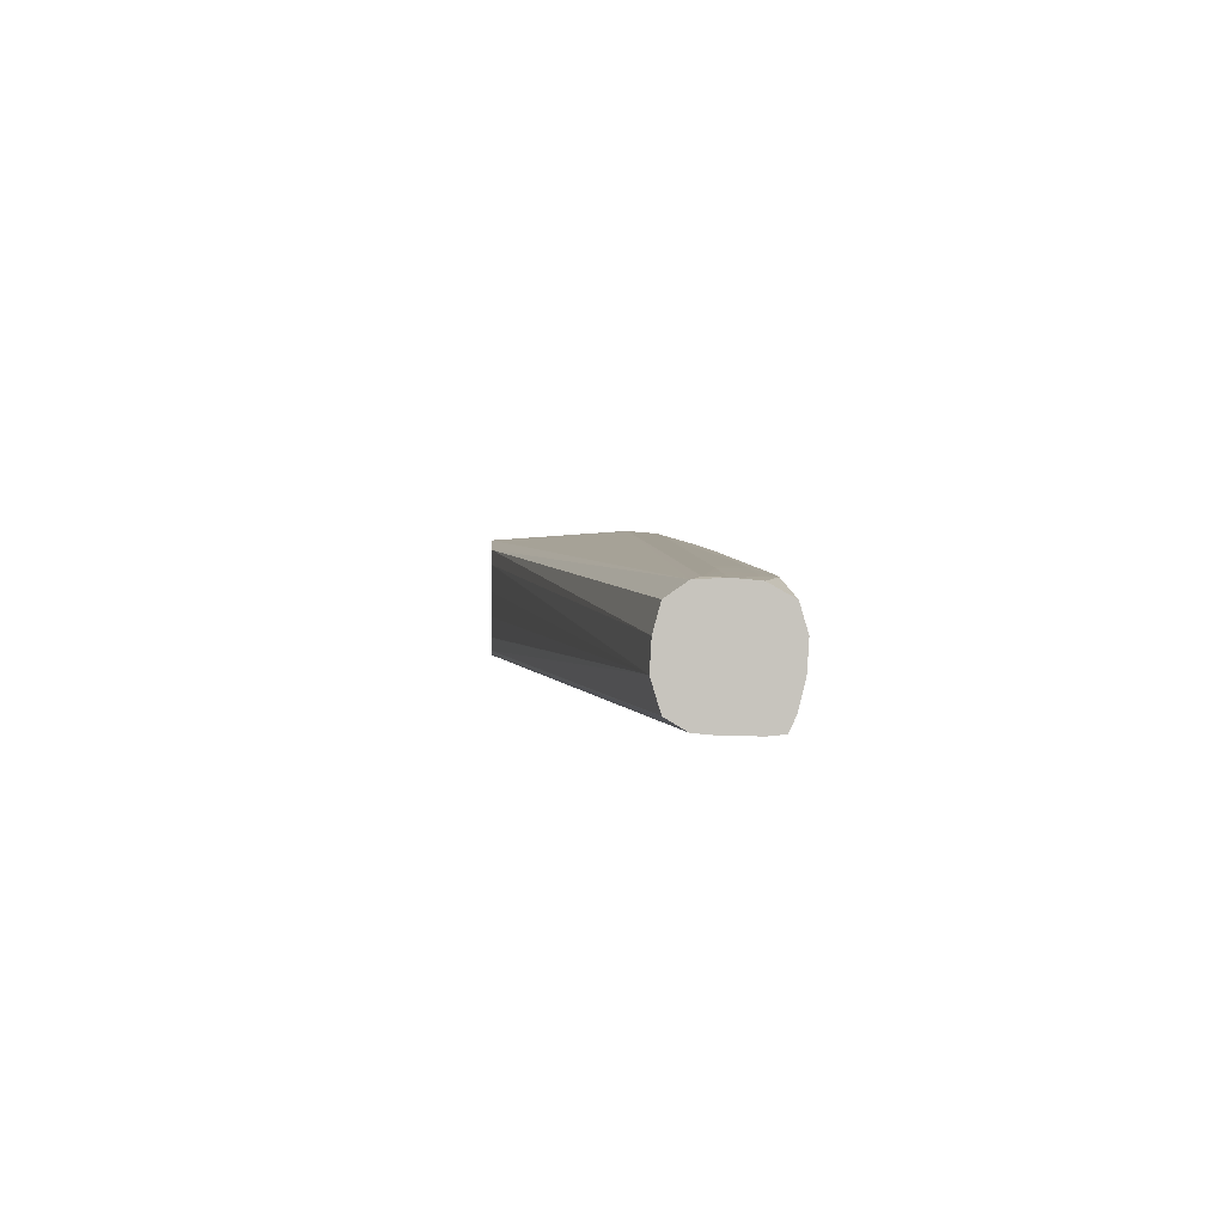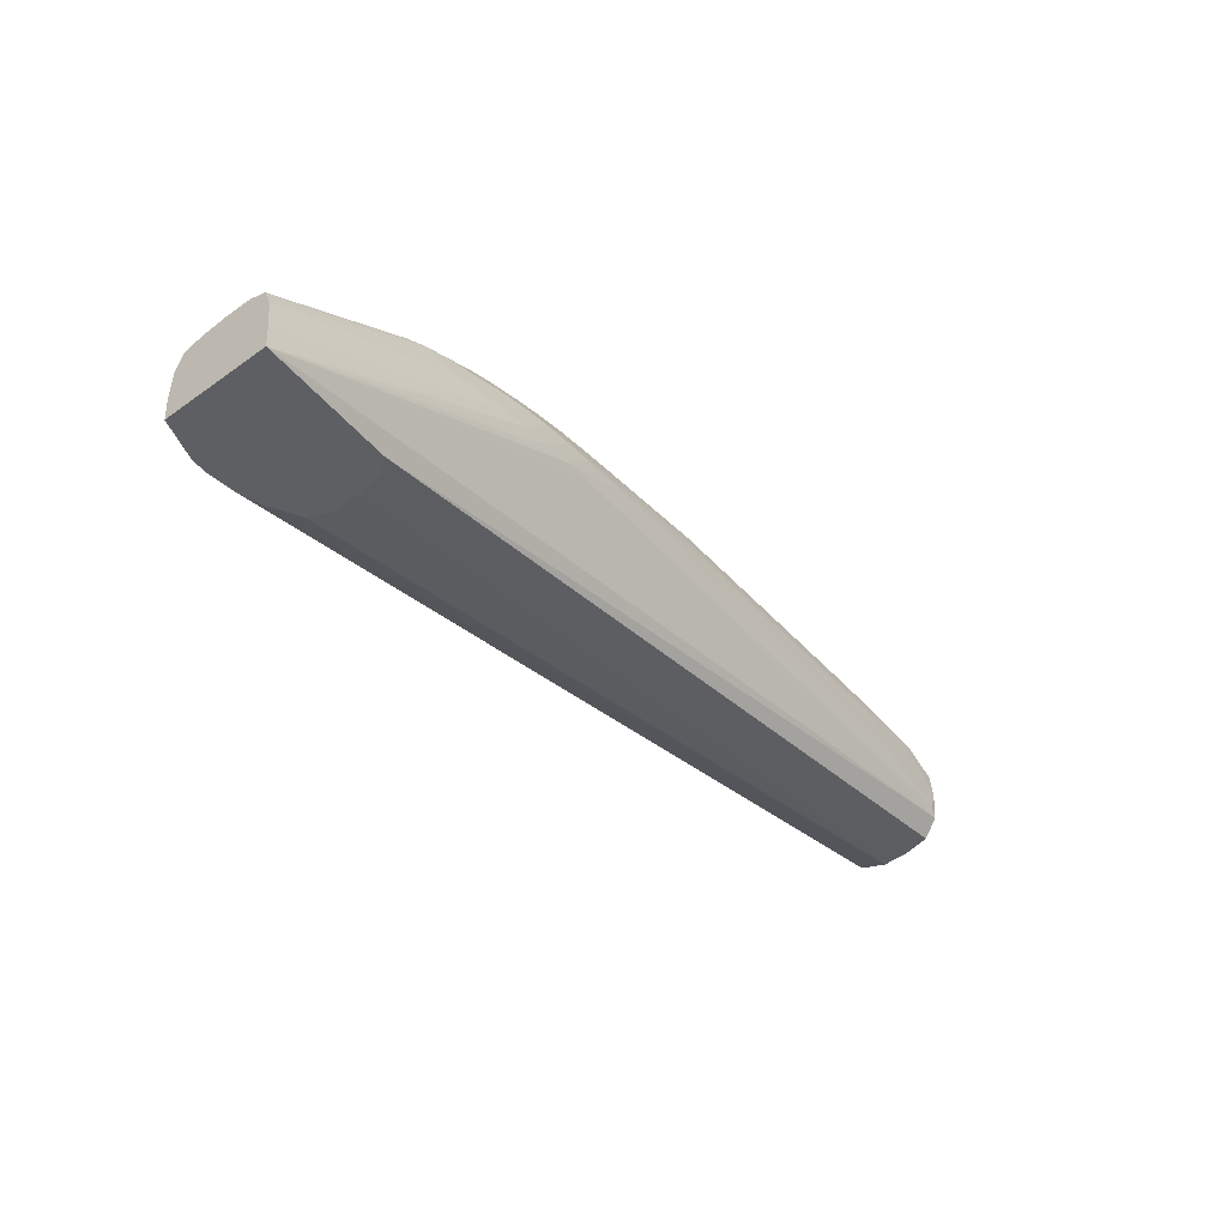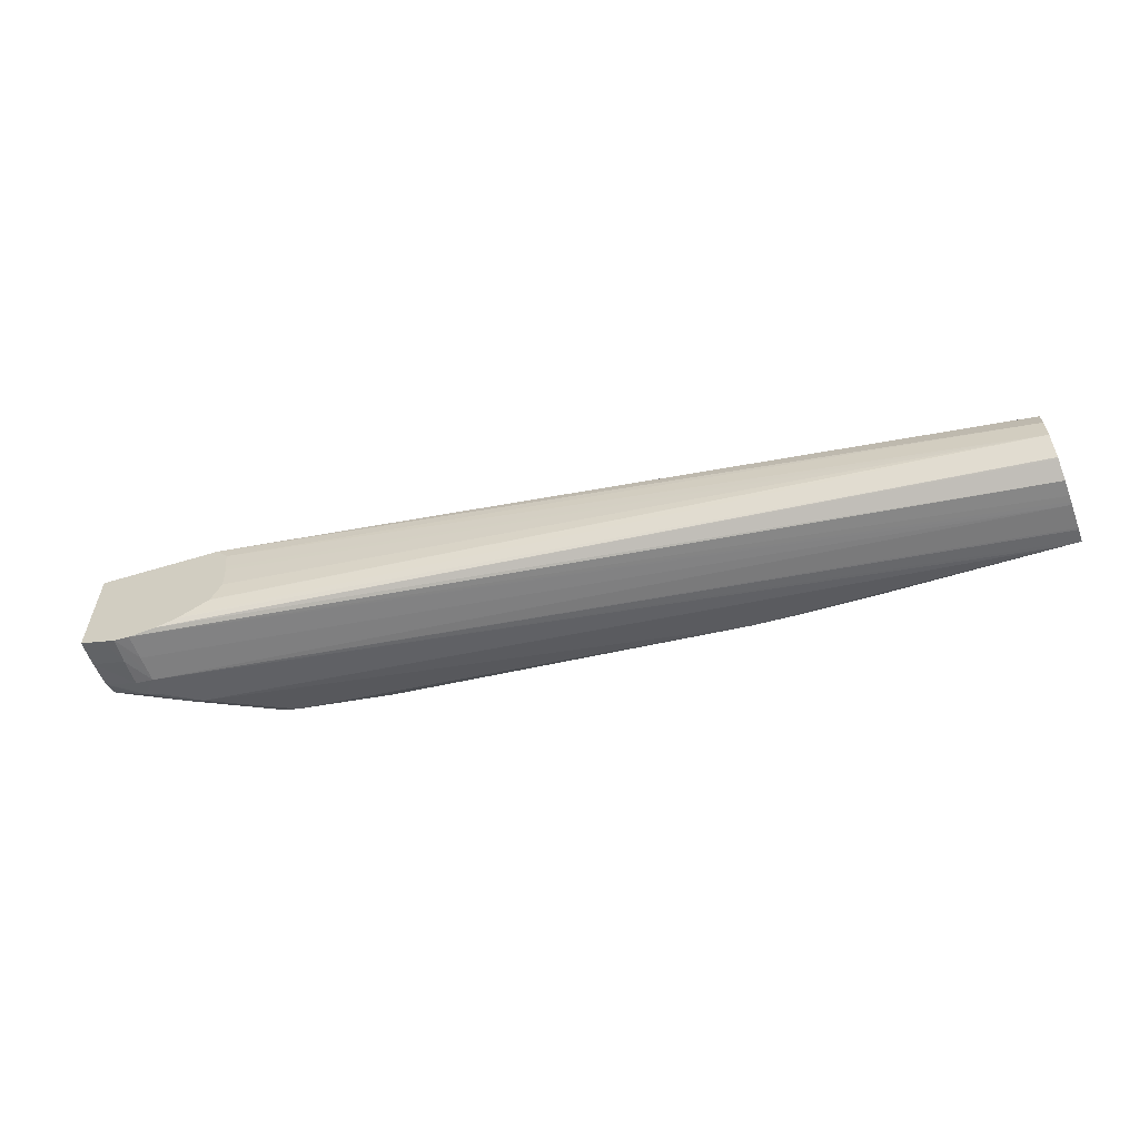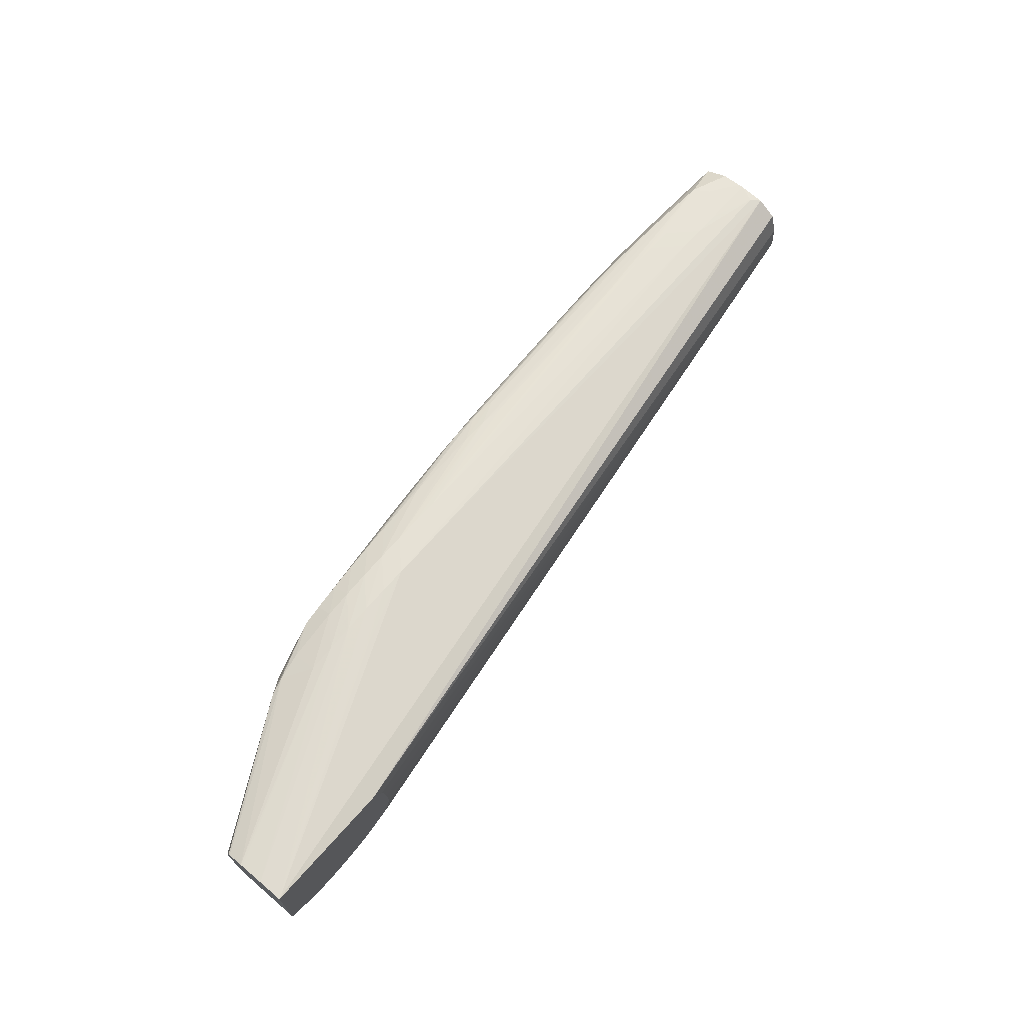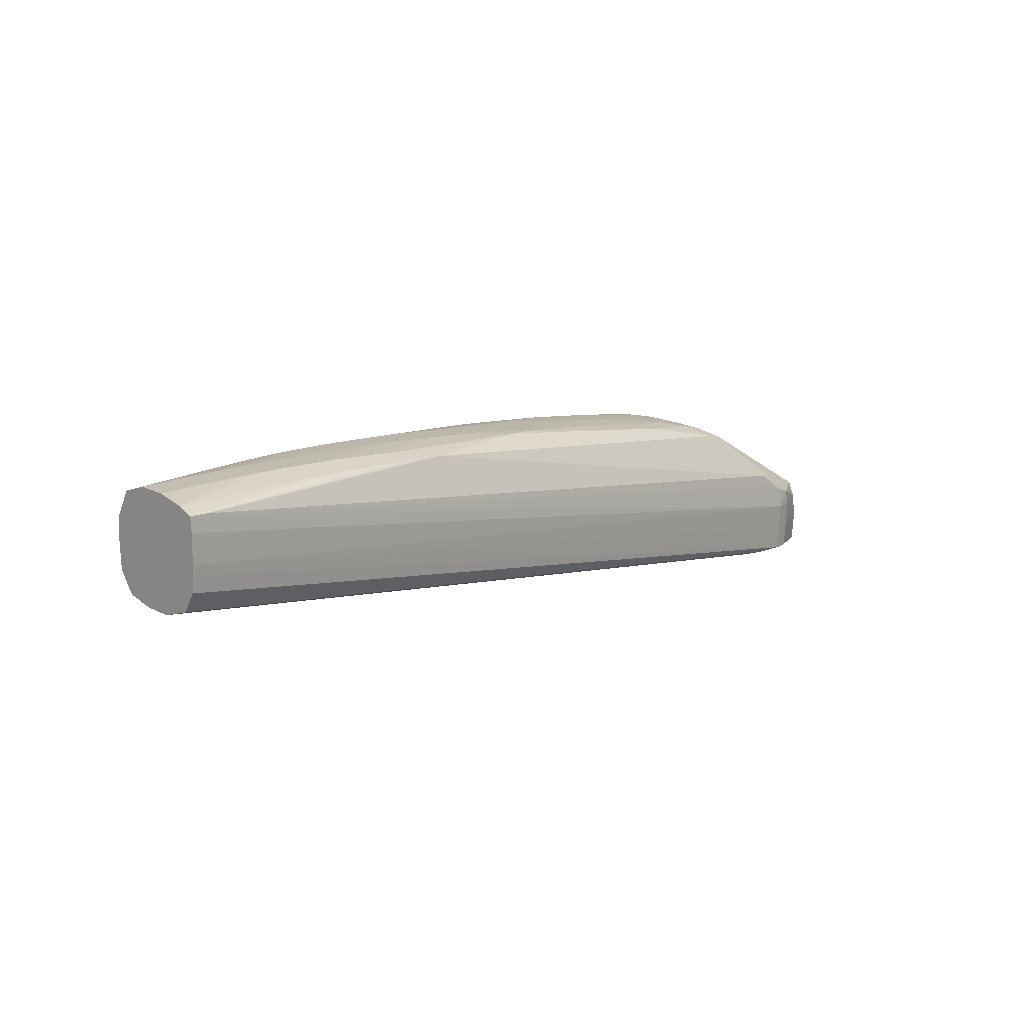
<metadata>
{"format":"obj","ext":"obj","renderer":"f3d","projection":"perspective","resolution":1024,"background":"white","views":[{"elev":0.8,"azim":-93.5,"up":"+Y"},{"elev":-41.9,"azim":130.5,"up":"+Z"},{"elev":-58.1,"azim":-159.5,"up":"+Y"},{"elev":68.4,"azim":130.4,"up":"+Y"},{"elev":13.7,"azim":-46.1,"up":"+Z"}]}
</metadata>
<code>
v -0.01093 0.06234 0.01171
v -0.01087 0.0637 0.01171
v -0.0104 0.06122 0.01171
v -0.05146 0.06097 0.01707
v -0.01083 0.06411 0.01171
v -0.01032 0.06117 0.01171
v -0.05146 0.05953 0.0175
v -0.05146 0.06234 0.01715
v -0.01067 0.06518 0.01171
v -0.01068 0.06517 0.01171
v -0.008805 0.06045 0.01171
v -0.05146 0.05951 0.01752
v -0.008735 0.06043 0.01171
v -0.007688 0.0602 0.01171
v -0.007608 0.06018 0.01171
v -0.05146 0.06361 0.01749
v -0.01007 0.066 0.01171
v -0.05146 0.05948 0.01758
v -0.006165 0.06012 0.01171
v -0.05146 0.05893 0.01849
v -0.05146 0.06431 0.0185
v -0.003304 0.06667 0.01171
v -0.00534 0.06023 0.01171
v -0.006165 0.06004 0.01301
v -0.05146 0.05882 0.0198
v -0.05146 0.05883 0.01963
v -0.05146 0.05885 0.0193
v -0.05146 0.06431 0.01851
v -0.05106 0.06442 0.01897
v -0.02124 0.06669 0.01849
v -0.003304 0.06659 0.01301
v -0.003304 0.06103 0.01171
v -0.01986 0.06679 0.01849
v -0.01575 0.0668 0.01712
v -0.0185 0.06684 0.01849
v -0.01713 0.06684 0.01849
v -0.01575 0.0668 0.01849
v -0.005232 0.06019 0.01301
v -0.006165 0.05997 0.01438
v -0.004652 0.0605 0.01171
v -0.05146 0.0588 0.02113
v -0.05146 0.06438 0.01986
v -0.05102 0.06442 0.01986
v -0.05 0.06451 0.01986
v -0.04863 0.06463 0.01986
v -0.04726 0.06474 0.01986
v -0.04589 0.06485 0.01986
v -0.003304 0.06644 0.01426
v -0.01439 0.06671 0.01849
v -0.003304 0.06094 0.01301
v -0.02535 0.06639 0.01986
v -0.02398 0.06649 0.01986
v -0.0226 0.06657 0.01986
v -0.02124 0.06664 0.01986
v -0.01986 0.06668 0.01986
v -0.0185 0.06667 0.01986
v -0.01713 0.06661 0.01986
v -0.005199 0.06017 0.01438
v -0.005307 0.0602 0.01517
v -0.006165 0.06012 0.01544
v -0.007462 0.06011 0.01585
v -0.05056 0.0589 0.02192
v -0.05146 0.05886 0.02191
v -0.05146 0.0588 0.02123
v -0.05146 0.06437 0.02004
v -0.05075 0.06439 0.02061
v -0.04863 0.06453 0.02123
v -0.04726 0.06465 0.02123
v -0.04589 0.06476 0.02123
v -0.04452 0.06487 0.02123
v -0.04315 0.06497 0.02123
v -0.003304 0.06642 0.01438
v -0.01575 0.06648 0.01986
v -0.01302 0.06656 0.01849
v -0.003304 0.06095 0.01313
v -0.04178 0.06507 0.02123
v -0.04041 0.06517 0.02123
v -0.03082 0.06584 0.02095
v -0.02945 0.06589 0.02109
v -0.02808 0.06594 0.02113
v -0.02671 0.066 0.02112
v -0.02535 0.06605 0.02111
v -0.02398 0.0661 0.0211
v -0.0226 0.06613 0.02106
v -0.02124 0.06616 0.021
v -0.01986 0.06618 0.02094
v -0.01713 0.06609 0.02078
v -0.0185 0.06615 0.02086
v -0.003304 0.06103 0.01439
v -0.006957 0.0604 0.01637
v -0.007872 0.06021 0.01656
v -0.003304 0.06106 0.01446
v -0.003304 0.0614 0.01523
v -0.03523 0.06024 0.02195
v -0.0363 0.06019 0.02201
v -0.03767 0.06013 0.02208
v -0.03904 0.06007 0.02214
v -0.04041 0.06001 0.02218
v -0.05146 0.05887 0.02196
v -0.05146 0.06426 0.02114
v -0.05036 0.06435 0.02153
v -0.04945 0.0644 0.02193
v -0.04994 0.06443 0.02113
v -0.01165 0.06602 0.01952
v -0.003304 0.06608 0.01521
v -0.01575 0.06598 0.0207
v -0.01302 0.06614 0.01974
v -0.03904 0.06525 0.02123
v -0.04863 0.06444 0.02199
v -0.04726 0.06449 0.02207
v -0.04589 0.06455 0.02215
v -0.03082 0.06563 0.02164
v -0.02945 0.06565 0.02177
v -0.02808 0.0656 0.02182
v -0.02671 0.0654 0.02181
v -0.02398 0.06507 0.0217
v -0.0226 0.06507 0.02159
v -0.01079 0.06151 0.01927
v -0.01165 0.06137 0.01943
v -0.003304 0.06233 0.01547
v -0.02843 0.06159 0.02194
v -0.02945 0.06148 0.02199
v -0.0363 0.06097 0.0223
v -0.01653 0.06169 0.02052
v -0.03767 0.06097 0.0224
v -0.03904 0.06097 0.02248
v -0.04041 0.06097 0.02255
v -0.04178 0.05996 0.02222
v -0.05146 0.05954 0.02227
v -0.04315 0.05991 0.02225
v -0.04452 0.05986 0.02227
v -0.04589 0.0598 0.02228
v -0.05146 0.06418 0.02129
v -0.05146 0.06359 0.02233
v -0.01076 0.06588 0.01931
v -0.01467 0.06587 0.02061
v -0.003304 0.06603 0.01529
v -0.04452 0.06461 0.02221
v -0.04315 0.06466 0.02227
v -0.04178 0.06471 0.0223
v -0.04041 0.06475 0.02231
v -0.03904 0.06479 0.02231
v -0.03767 0.06482 0.0223
v -0.0363 0.06485 0.02228
v -0.03493 0.06488 0.02225
v -0.03356 0.06491 0.02222
v -0.03219 0.06493 0.02218
v -0.03082 0.06495 0.02213
v -0.02945 0.06496 0.02208
v -0.02808 0.06492 0.02202
v -0.02671 0.06471 0.02196
v -0.02591 0.0645 0.02192
v -0.02591 0.06422 0.02192
v -0.01986 0.06507 0.02131
v -0.01065 0.06234 0.01935
v -0.01165 0.06234 0.01976
v -0.01302 0.06234 0.0201
v -0.003304 0.06245 0.01548
v -0.02752 0.0618 0.0219
v -0.03082 0.06234 0.02221
v -0.03219 0.06234 0.02231
v -0.03356 0.06234 0.02239
v -0.01499 0.06293 0.02055
v -0.01575 0.06264 0.02061
v -0.01704 0.06222 0.02069
v -0.0226 0.06234 0.02141
v -0.03493 0.06234 0.02247
v -0.0363 0.06234 0.02254
v -0.03767 0.06234 0.0226
v -0.04178 0.06097 0.02261
v -0.05146 0.05959 0.02229
v -0.04315 0.06097 0.02265
v -0.04452 0.06097 0.02268
v -0.05146 0.06352 0.02235
v -0.04589 0.0637 0.02261
v -0.04726 0.0637 0.02253
v -0.01165 0.06507 0.0199
v -0.01059 0.06507 0.01941
v -0.003304 0.06517 0.01555
v -0.0185 0.06507 0.02115
v -0.01713 0.06507 0.02099
v -0.01575 0.06507 0.02081
v -0.01456 0.06507 0.02063
v -0.01387 0.06507 0.02051
v -0.01302 0.06507 0.02032
v -0.04452 0.0637 0.02267
v -0.04315 0.0637 0.02271
v -0.04178 0.0637 0.02273
v -0.04041 0.0637 0.02272
v -0.03904 0.0637 0.0227
v -0.03767 0.0637 0.02267
v -0.0363 0.0637 0.02262
v -0.03493 0.0637 0.02256
v -0.03356 0.0637 0.02248
v -0.03219 0.0637 0.0224
v -0.03082 0.0637 0.0223
v -0.02945 0.0637 0.0222
v -0.02671 0.06374 0.02196
v -0.02541 0.06374 0.02185
v -0.02398 0.0637 0.0217
v -0.02808 0.0637 0.02208
v -0.0226 0.0637 0.02156
v -0.02124 0.0637 0.02141
v -0.01986 0.0637 0.02125
v -0.01055 0.0637 0.0194
v -0.01165 0.0637 0.01988
v -0.003304 0.0637 0.01559
v -0.01302 0.0637 0.02027
v -0.02625 0.06331 0.02189
v -0.02716 0.06272 0.02193
v -0.02802 0.06229 0.02198
v -0.02945 0.06234 0.02211
v -0.02398 0.06234 0.02156
v -0.01479 0.0637 0.02058
v -0.01575 0.0637 0.02072
v -0.01713 0.0637 0.0209
v -0.0185 0.0637 0.02108
v -0.01411 0.0637 0.02048
v -0.03904 0.06234 0.02265
v -0.04041 0.06234 0.0227
v -0.04863 0.06097 0.02267
v -0.05 0.06097 0.02265
v -0.05146 0.06087 0.0226
v -0.04589 0.06097 0.02269
v -0.04726 0.06097 0.02269
v -0.04178 0.06234 0.02274
v -0.04315 0.06234 0.02276
v -0.05146 0.06234 0.02271
v -0.003304 0.06382 0.01559
v -0.003304 0.06507 0.01557
v -0.05137 0.06234 0.02271
v -0.05 0.06234 0.02274
v -0.04863 0.06234 0.02276
v -0.04726 0.06234 0.02278
v -0.04589 0.06234 0.02278
v -0.04452 0.06234 0.02277
v -0.05137 0.06097 0.02263
v -0.05146 0.06097 0.02262
v -0.05146 0.06224 0.0227
f 135 177 178
f 134 174 175
f 134 176 138
f 135 136 177
f 134 175 176
f 136 180 181
f 135 179 137
f 136 154 180
f 136 181 182
f 136 182 183
f 135 178 179
f 132 173 171
f 127 169 170
f 131 172 132
f 130 172 131
f 130 170 172
f 129 132 171
f 128 170 130
f 127 170 128
f 127 168 169
f 126 168 127
f 126 167 168
f 125 162 126
f 136 183 184
f 126 162 167
f 132 172 173
f 136 184 185
f 149 193 150
f 138 176 175
f 152 196 197
f 124 166 159
f 152 195 196
f 151 195 152
f 151 194 195
f 150 194 151
f 150 193 194
f 149 192 193
f 148 192 149
f 148 191 192
f 147 191 148
f 146 191 147
f 136 185 177
f 146 190 191
f 145 189 190
f 144 189 145
f 144 188 189
f 143 188 144
f 142 188 143
f 141 188 142
f 141 187 188
f 140 187 141
f 140 186 187
f 139 186 140
f 139 175 186
f 138 175 139
f 145 190 146
f 124 165 166
f 104 107 136
f 124 163 164
f 113 142 143
f 113 141 142
f 113 140 141
f 113 139 140
f 113 138 139
f 112 138 113
f 111 138 112
f 111 134 138
f 110 134 111
f 109 134 110
f 106 117 136
f 106 136 107
f 113 143 114
f 105 135 137
f 104 135 105
f 102 134 109
f 102 133 134
f 102 109 108
f 100 102 101
f 100 133 102
f 99 132 129
f 99 131 132
f 99 130 131
f 99 128 130
f 98 128 99
f 152 197 153
f 104 136 135
f 124 164 165
f 114 143 144
f 114 145 146
f 124 157 163
f 122 125 123
f 122 162 125
f 121 124 159
f 121 162 122
f 121 161 162
f 121 160 161
f 121 159 160
f 120 158 155
f 119 157 124
f 118 120 155
f 118 157 119
f 114 144 145
f 118 156 157
f 117 152 153
f 117 154 136
f 117 153 154
f 116 152 117
f 116 151 152
f 116 150 151
f 115 150 116
f 115 149 150
f 114 149 115
f 114 148 149
f 114 147 148
f 114 146 147
f 118 155 156
f 153 198 199
f 198 209 199
f 153 200 154
f 189 227 190
f 188 235 189
f 188 234 235
f 188 233 234
f 187 233 188
f 187 232 233
f 187 231 232
f 186 231 187
f 186 228 231
f 185 208 206
f 184 208 185
f 184 218 208
f 189 235 236
f 183 218 184
f 182 214 183
f 182 215 214
f 182 216 215
f 181 216 182
f 181 217 216
f 181 204 217
f 180 204 181
f 178 230 179
f 178 229 230
f 178 205 229
f 177 205 178
f 177 206 205
f 183 214 218
f 177 185 206
f 189 236 227
f 190 226 191
f 98 127 128
f 237 239 238
f 231 237 232
f 231 239 237
f 228 239 231
f 225 235 234
f 224 235 225
f 224 236 235
f 224 227 236
f 223 237 238
f 222 237 223
f 222 232 237
f 190 227 226
f 222 233 232
f 221 225 234
f 221 233 222
f 205 207 229
f 202 213 203
f 201 212 211
f 201 210 209
f 201 211 210
f 198 201 209
f 197 212 201
f 191 219 192
f 191 220 219
f 191 226 220
f 221 234 233
f 153 199 200
f 175 228 186
f 173 227 224
f 161 196 195
f 160 196 161
f 160 197 196
f 160 212 197
f 159 200 199
f 159 202 200
f 159 213 202
f 159 166 213
f 159 212 160
f 159 211 212
f 159 210 211
f 159 209 210
f 161 195 162
f 159 199 209
f 156 208 157
f 156 206 208
f 155 207 205
f 155 158 207
f 155 206 156
f 155 205 206
f 154 204 180
f 154 203 204
f 154 202 203
f 154 200 202
f 153 201 198
f 153 197 201
f 157 208 163
f 174 228 175
f 162 194 167
f 163 214 215
f 173 226 227
f 172 226 173
f 172 220 226
f 171 225 221
f 171 224 225
f 171 173 224
f 171 222 223
f 171 221 222
f 170 220 172
f 170 219 220
f 169 192 219
f 169 193 192
f 162 195 194
f 169 219 170
f 168 194 193
f 167 194 168
f 166 203 213
f 166 204 203
f 164 166 165
f 163 218 214
f 163 208 218
f 163 166 164
f 163 204 166
f 163 217 204
f 163 216 217
f 163 215 216
f 168 193 169
f 98 126 127
f 62 94 95
f 96 126 97
f 22 30 33
f 22 50 32
f 22 75 50
f 22 89 75
f 22 92 89
f 22 93 92
f 22 120 93
f 22 158 120
f 22 207 158
f 22 229 207
f 22 230 229
f 22 179 230
f 22 137 179
f 22 105 137
f 22 72 105
f 22 48 72
f 22 31 48
f 21 30 22
f 21 29 30
f 21 28 29
f 19 27 20
f 19 26 27
f 19 25 26
f 19 24 25
f 19 23 24
f 22 33 34
f 22 34 35
f 22 35 36
f 22 36 37
f 36 55 56
f 35 55 36
f 35 54 55
f 33 35 34
f 33 54 35
f 33 53 54
f 33 52 53
f 33 51 52
f 33 47 51
f 32 50 40
f 31 49 48
f 31 37 49
f 17 21 22
f 30 47 33
f 29 46 47
f 29 45 46
f 29 44 45
f 29 43 44
f 29 42 43
f 28 42 29
f 25 39 41
f 24 39 25
f 23 40 38
f 23 39 24
f 23 38 39
f 22 37 31
f 29 47 30
f 16 21 17
f 15 20 18
f 15 19 20
f 4 41 64
f 4 25 41
f 4 27 26
f 4 20 27
f 4 18 20
f 4 12 18
f 4 7 12
f 3 6 4
f 2 4 5
f 1 4 2
f 1 3 4
f 1 6 3
f 4 64 63
f 1 11 6
f 1 14 13
f 1 15 14
f 1 19 15
f 1 23 19
f 1 40 23
f 1 32 40
f 1 22 32
f 1 17 22
f 1 9 17
f 1 10 9
f 1 5 10
f 1 2 5
f 1 13 11
f 36 56 37
f 4 63 99
f 4 129 171
f 12 15 18
f 8 17 9
f 8 16 17
f 7 15 12
f 7 14 15
f 7 13 14
f 7 11 13
f 4 11 7
f 4 6 11
f 4 10 5
f 4 9 10
f 4 8 9
f 4 99 129
f 4 16 8
f 4 28 21
f 4 42 28
f 4 65 42
f 4 100 65
f 4 133 100
f 4 134 133
f 4 174 134
f 4 228 174
f 4 239 228
f 4 238 239
f 4 223 238
f 4 171 223
f 4 21 16
f 37 56 57
f 4 26 25
f 38 58 39
f 79 109 110
f 79 108 109
f 78 108 79
f 77 108 78
f 77 102 108
f 76 102 77
f 74 107 104
f 73 107 74
f 73 106 107
f 73 87 106
f 72 74 104
f 72 104 105
f 71 102 76
f 70 102 71
f 69 102 70
f 68 102 69
f 67 102 68
f 67 103 102
f 66 100 101
f 66 103 67
f 66 102 103
f 66 101 102
f 65 100 66
f 62 91 94
f 62 99 63
f 79 110 111
f 79 111 112
f 79 112 80
f 80 112 113
f 37 57 49
f 96 125 126
f 95 125 96
f 95 123 125
f 94 124 121
f 94 119 124
f 94 123 95
f 94 122 123
f 94 121 122
f 93 120 118
f 91 119 94
f 91 118 119
f 62 98 99
f 90 118 91
f 87 117 106
f 87 116 117
f 87 115 116
f 87 88 115
f 86 114 88
f 85 114 86
f 84 114 85
f 84 113 114
f 83 113 84
f 82 113 83
f 81 113 82
f 80 113 81
f 88 114 115
f 62 97 98
f 90 93 118
f 62 95 96
f 50 75 58
f 49 74 72
f 49 73 74
f 49 57 73
f 48 49 72
f 47 71 51
f 47 70 71
f 46 70 47
f 46 69 70
f 46 68 69
f 45 68 46
f 45 67 68
f 51 71 52
f 45 66 67
f 43 66 44
f 42 66 43
f 42 65 66
f 39 64 41
f 39 62 63
f 39 61 62
f 39 60 61
f 39 59 60
f 39 58 59
f 38 50 58
f 62 96 97
f 38 40 50
f 44 66 45
f 52 71 76
f 39 63 64
f 52 77 78
f 61 91 62
f 52 76 77
f 97 126 98
f 60 91 61
f 59 93 90
f 59 92 93
f 59 91 60
f 59 90 91
f 58 89 59
f 58 75 89
f 57 88 87
f 57 86 88
f 57 87 73
f 59 89 92
f 54 80 81
f 56 86 57
f 53 79 54
f 54 79 80
f 52 78 79
f 54 81 82
f 54 82 83
f 52 79 53
f 54 83 55
f 55 83 84
f 55 84 85
f 55 85 86
f 55 86 56

</code>
